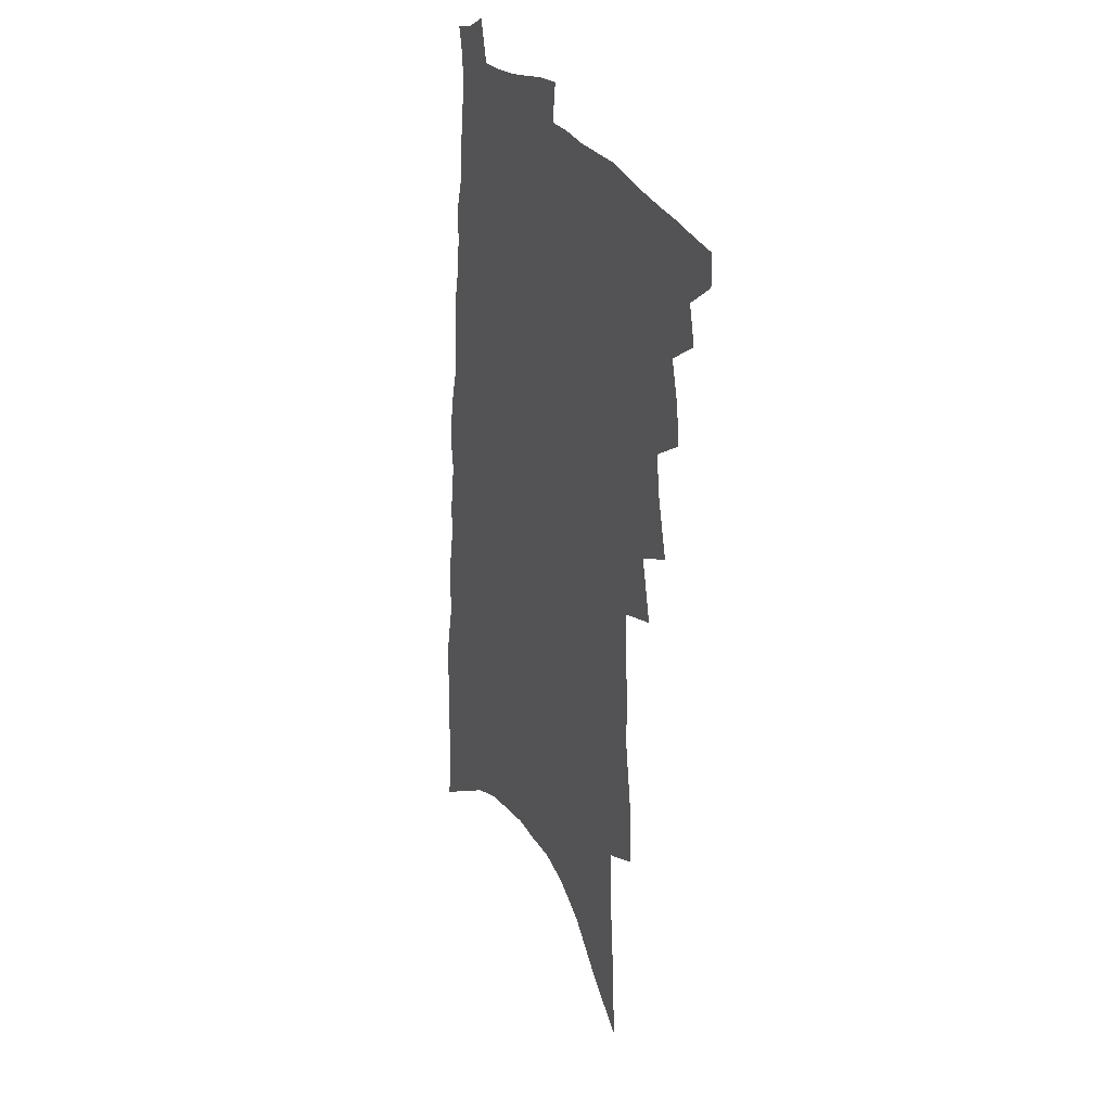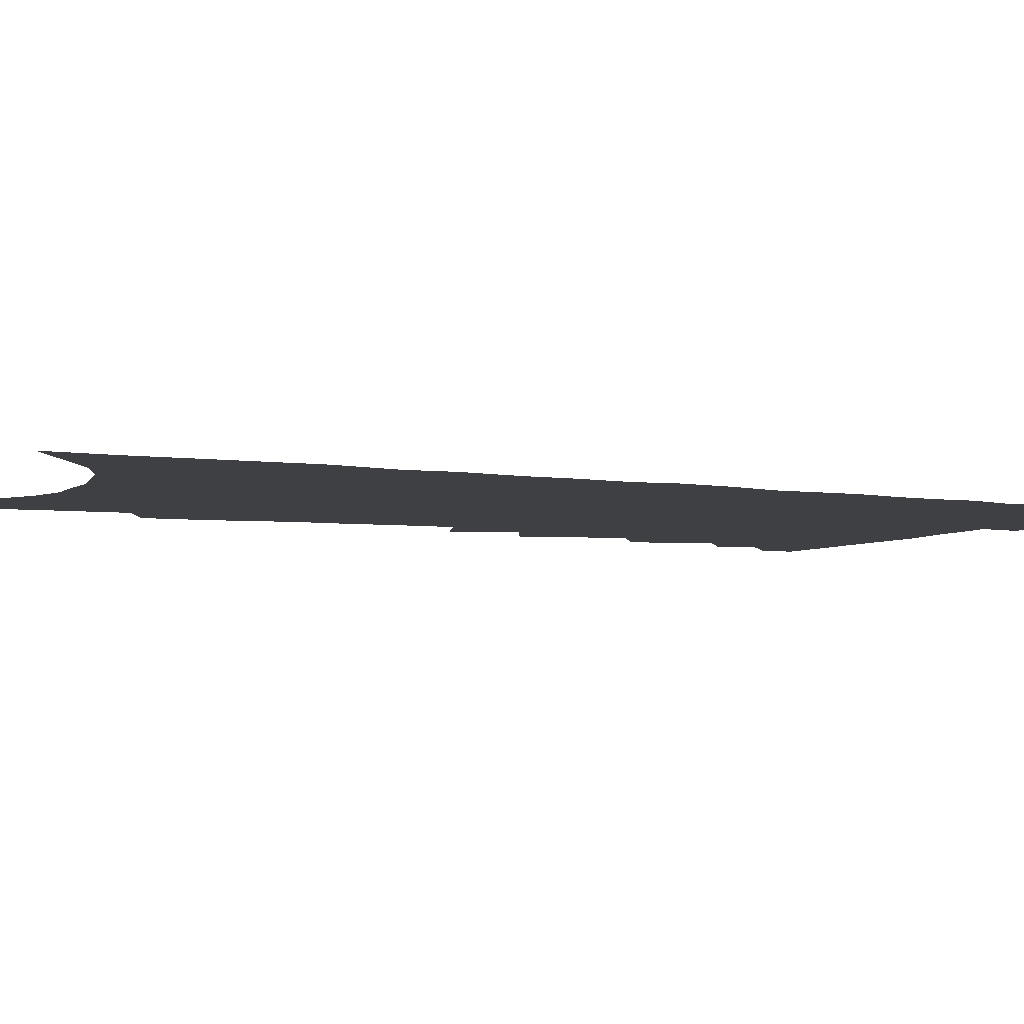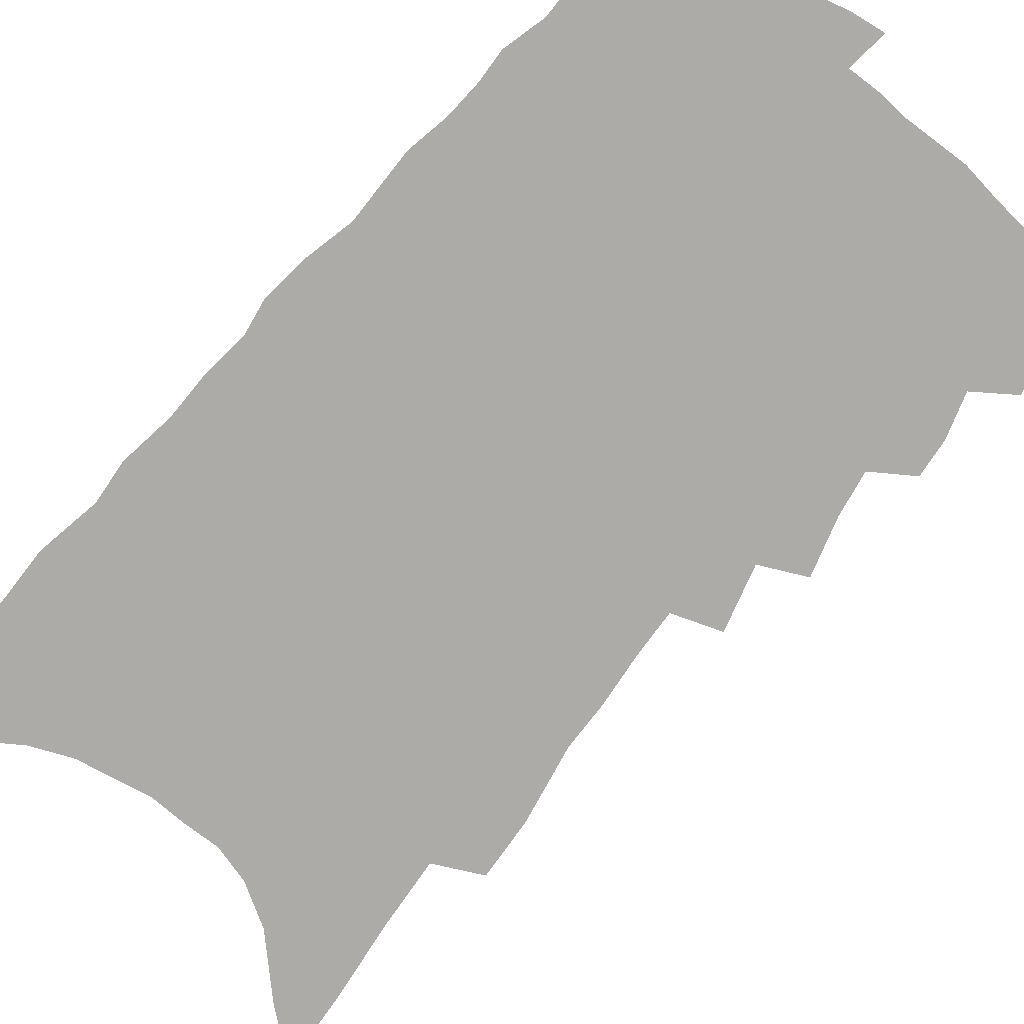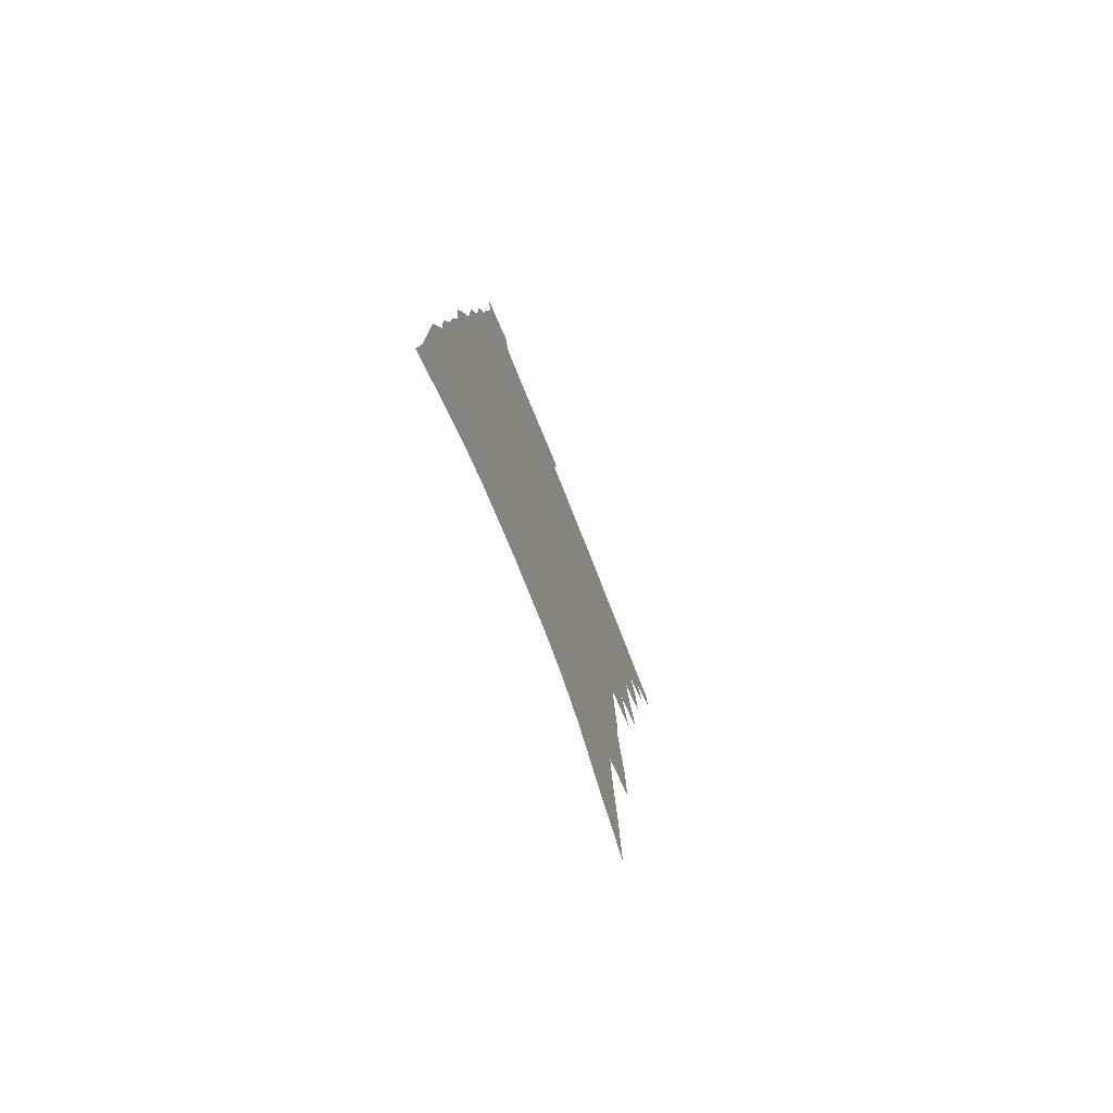
<metadata>
{"format":"obj","ext":"obj","renderer":"f3d","projection":"perspective","resolution":1024,"background":"white","views":[{"elev":27.8,"azim":-115.7,"up":"+Y"},{"elev":-5.1,"azim":67.1,"up":"+Z"},{"elev":-76.5,"azim":142.8,"up":"+Z"},{"elev":-76.9,"azim":111.8,"up":"+Y"}]}
</metadata>
<code>
v 506.8 471 0
v 507 482 0
v 516.1 448.8 0
v 519.2 461.9 0
v 519 472.7 0
v 518.4 483.3 0
v 524.4 412.1 0
v 525.2 425.1 0
v 529.2 440.2 0
v 530.5 452.2 0
v 531.3 463.5 0
v 530.2 474.1 0
v 528.7 484.9 0
v 530.7 369 0
v 535.6 388.5 0
v 537.8 403.8 0
v 540.9 419.1 0
v 541.5 431.2 0
v 542.8 443.5 0
v 543.8 454.9 0
v 542.5 464.8 0
v 541.4 475.1 0
v 539.7 485.9 0
v 540.6 340.4 0
v 545.8 362.4 0
v 548.1 379.1 0
v 550.2 394.8 0
v 551.6 408.6 0
v 551.7 420.1 0
v 552.1 431.6 0
v 553.5 444.3 0
v 553.9 455.5 0
v 553 465.9 0
v 551.8 476.3 0
v 550.3 487.3 0
v 550.6 236.7 0
v 551.3 257.4 0
v 555.5 284.5 0
v 555.4 300.8 0
v 556.7 319.3 0
v 557 335.3 0
v 558.3 352.4 0
v 559.8 368.7 0
v 560.8 383.4 0
v 562.4 398.3 0
v 562.7 410.1 0
v 563.2 422.2 0
v 564.5 434.9 0
v 564.4 445.6 0
v 564.7 456.4 0
v 563.4 467 0
v 562.4 477.6 0
v 560.8 488.9 0
v 561.4 150.3 0
v 562.8 177.6 0
v 565.2 205.9 0
v 566.4 229.6 0
v 566.8 250.4 0
v 567.6 270.9 0
v 568.5 290.6 0
v 570 310.4 0
v 569.8 325.7 0
v 570.9 342.6 0
v 570.7 356.6 0
v 572.3 373.1 0
v 573.3 387.7 0
v 572.9 399.1 0
v 574.4 412.9 0
v 575.1 425.2 0
v 575.1 436.2 0
v 575.6 447.3 0
v 574.8 457.5 0
v 574.6 467.7 0
v 573.3 478.3 0
v 571.2 490.7 0
v 577.2 164.1 0
v 577.2 187.7 0
v 581.5 221.3 0
v 581.6 242.1 0
v 581.7 261.9 0
v 580.5 277.2 0
v 581.3 296.6 0
v 583 317.4 0
v 583.3 332.9 0
v 583.1 346.9 0
v 583.7 362.4 0
v 583.6 375.4 0
v 584.7 390.8 0
v 585.2 403.2 0
v 584.8 413.9 0
v 585.7 426.9 0
v 585.9 437.7 0
v 585.7 448 0
v 585.2 458 0
v 585 468.2 0
v 583.8 479.1 0
v 582.4 490.7 0
v 594.1 182.2 0
v 595.3 209.6 0
v 594.5 228.5 0
v 594.2 247.9 0
v 594.1 267.6 0
v 593.8 285 0
v 594 302.5 0
v 593.9 317.7 0
v 595 337.8 0
v 594.3 349 0
v 594.7 364.8 0
v 594.8 378.2 0
v 595 390.9 0
v 595.6 404.7 0
v 595.5 415.7 0
v 595.7 427 0
v 596 438.2 0
v 595.8 448.4 0
v 595.7 458.6 0
v 595.3 468.9 0
v 594.3 479.7 0
v 593.5 490.6 0
v 607.8 191 0
v 607.6 214.2 0
v 607.2 234.9 0
v 606.5 253 0
v 605.7 269 0
v 604.9 284.4 0
v 605.5 305.3 0
v 605.7 323 0
v 605.5 336.9 0
v 605.3 351.6 0
v 605.6 367.2 0
v 605.6 380.3 0
v 605.6 392.4 0
v 605.8 405.2 0
v 606 417.3 0
v 606 428.1 0
v 606.1 438.8 0
v 606.1 448.8 0
v 606.1 459 0
v 606 469.1 0
v 605.4 479.4 0
v 604 491.7 0
v 620.5 195.1 0
v 619.7 218.2 0
v 618.9 236.8 0
v 618.2 254.9 0
v 617.8 274.5 0
v 617.2 292.2 0
v 616.7 304.8 0
v 616.6 325.8 0
v 616.3 338.4 0
v 616.2 354.1 0
v 616 367.4 0
v 615.9 380.1 0
v 616 394.1 0
v 615.9 406.3 0
v 615.9 417.8 0
v 616 428.5 0
v 616 438.7 0
v 616.1 449 0
v 616.6 459.5 0
v 616.4 469.1 0
v 615.8 479.5 0
v 614.7 491.7 0
v 612.9 505.6 0
v 633 195.1 0
v 631.7 218.2 0
v 630.6 241.3 0
v 630.1 256.7 0
v 629.2 275.7 0
v 628.7 290.7 0
v 627.9 308.4 0
v 627.5 324 0
v 627.1 339.3 0
v 626.6 354.9 0
v 626.5 366.8 0
v 626.3 380.9 0
v 626.1 393.8 0
v 625.9 406 0
v 625.8 417.5 0
v 626 429.8 0
v 626 439.3 0
v 626.1 449.2 0
v 626.3 459.4 0
v 626.3 469.2 0
v 626.1 479.4 0
v 625.4 491.2 0
v 623.8 504.5 0
v 645.5 195.8 0
v 643.7 219.7 0
v 643.3 236.5 0
v 642.1 254.9 0
v 640.6 275.1 0
v 639.9 291.2 0
v 638.9 308.9 0
v 638.2 324.9 0
v 638.2 337.6 0
v 637.3 353.2 0
v 636.8 367.5 0
v 636.7 380.1 0
v 636.3 393 0
v 636.1 405.3 0
v 635.5 418.2 0
v 635.8 428.6 0
v 635.9 438.8 0
v 636 449.1 0
v 636 459.5 0
v 636.2 469.1 0
v 636.4 479.1 0
v 637.1 488.7 0
v 635.4 502.1 0
v 658.3 193.9 0
v 656.6 215.8 0
v 654.9 237.1 0
v 654.3 252.6 0
v 652.2 273.8 0
v 651.9 288.3 0
v 649.9 308.3 0
v 649.3 323.1 0
v 649 336.8 0
v 648.1 352 0
v 647.4 366.2 0
v 647.6 377.9 0
v 646.9 391.4 0
v 647 402.8 0
v 645.8 416.6 0
v 645.7 427.6 0
v 646.1 437.6 0
v 645.8 448.8 0
v 645.7 459.1 0
v 646.1 468.9 0
v 646.5 478.8 0
v 646.8 488.7 0
v 646.6 499.9 0
v 671.1 191.9 0
v 669.5 212.6 0
v 667.8 232.7 0
v 666.5 250.8 0
v 665.3 268.5 0
v 663.7 286.5 0
v 661.8 304.7 0
v 660.6 320.7 0
v 660.6 333.9 0
v 659.3 349.7 0
v 659.5 362.1 0
v 658.7 375.8 0
v 657.3 390.2 0
v 657.4 401.7 0
v 655.8 415.6 0
v 656.1 426.2 0
v 655.9 437.2 0
v 656.2 447.5 0
v 655.8 458.3 0
v 655.8 468.8 0
v 656.5 478.5 0
v 656.9 488.5 0
v 657.6 498.7 0
v 684.9 186.6 0
v 684 205.5 0
v 682.1 225.8 0
v 679.6 246.4 0
v 677.9 264.8 0
v 676.8 281.8 0
v 674.8 299.5 0
v 674.8 313.6 0
v 672.1 331.8 0
v 672.2 344.9 0
v 670.7 359.9 0
v 670.5 372.7 0
v 668.8 387.2 0
v 668.7 399.2 0
v 667.8 411.9 0
v 667.1 423.9 0
v 666.3 435.7 0
v 666.9 446.1 0
v 665.5 458.2 0
v 666 468 0
v 666.3 478 0
v 667.3 487.9 0
v 668.1 498.3 0
v 671.7 513 0
v 701.4 176.3 0
v 699.7 196.6 0
v 698.4 215.9 0
v 696.9 234.9 0
v 693.1 256.4 0
v 692.1 273.5 0
v 690 291.5 0
v 688 308.5 0
v 687.3 323.6 0
v 686.8 338 0
v 686.7 351.8 0
v 683.8 367.7 0
v 682.8 381.4 0
v 683 393.6 0
v 681 407.3 0
v 680.9 419.1 0
v 678 432.8 0
v 679.1 443.3 0
v 676.5 456.3 0
v 676.1 466.9 0
v 676.9 476.9 0
v 677.5 487 0
v 678.1 497 0
v 681.3 508.2 0
v 718.5 165.4 0
v 716.8 185.8 0
v 716.5 203.5 0
v 716.3 221 0
v 716.2 238.2 0
v 711.5 260.2 0
v 712.3 275.2 0
v 708.9 294.2 0
v 708.4 309.7 0
v 706 326.4 0
v 707.6 339 0
v 705.3 354.8 0
v 700.7 372.3 0
v 700.5 385.1 0
v 700.2 397.9 0
v 696.9 412.6 0
v 695.7 425.4 0
v 696 436.8 0
v 691.6 451.4 0
v 691.4 462.6 0
v 689.7 474.2 0
v 688.4 485.8 0
v 688.8 495.9 0
v 691 505.7 0
f 4 5 1
f 1 5 2
f 5 6 2
f 9 10 3
f 3 10 4
f 10 11 4
f 4 11 5
f 11 12 5
f 5 12 6
f 12 13 6
f 16 17 7
f 7 17 8
f 17 18 8
f 8 18 9
f 18 19 9
f 9 19 10
f 19 20 10
f 10 20 11
f 20 21 11
f 11 21 12
f 21 22 12
f 12 22 13
f 22 23 13
f 25 26 14
f 14 26 15
f 26 27 15
f 15 27 16
f 27 28 16
f 16 28 17
f 28 29 17
f 17 29 18
f 29 30 18
f 18 30 19
f 30 31 19
f 19 31 20
f 31 32 20
f 20 32 21
f 32 33 21
f 21 33 22
f 33 34 22
f 22 34 23
f 34 35 23
f 41 42 24
f 24 42 25
f 42 43 25
f 25 43 26
f 43 44 26
f 26 44 27
f 44 45 27
f 27 45 28
f 45 46 28
f 28 46 29
f 46 47 29
f 29 47 30
f 47 48 30
f 30 48 31
f 48 49 31
f 31 49 32
f 49 50 32
f 32 50 33
f 50 51 33
f 33 51 34
f 51 52 34
f 34 52 35
f 52 53 35
f 57 58 36
f 36 58 37
f 58 59 37
f 37 59 38
f 59 60 38
f 38 60 39
f 60 61 39
f 39 61 40
f 61 62 40
f 40 62 41
f 62 63 41
f 41 63 42
f 63 64 42
f 42 64 43
f 64 65 43
f 43 65 44
f 65 66 44
f 44 66 45
f 66 67 45
f 45 67 46
f 67 68 46
f 46 68 47
f 68 69 47
f 47 69 48
f 69 70 48
f 48 70 49
f 70 71 49
f 49 71 50
f 71 72 50
f 50 72 51
f 72 73 51
f 51 73 52
f 73 74 52
f 52 74 53
f 74 75 53
f 54 76 55
f 76 77 55
f 55 77 56
f 77 78 56
f 56 78 57
f 78 79 57
f 57 79 58
f 79 80 58
f 58 80 59
f 80 81 59
f 59 81 60
f 81 82 60
f 60 82 61
f 82 83 61
f 61 83 62
f 83 84 62
f 62 84 63
f 84 85 63
f 63 85 64
f 85 86 64
f 64 86 65
f 86 87 65
f 65 87 66
f 87 88 66
f 66 88 67
f 88 89 67
f 67 89 68
f 89 90 68
f 68 90 69
f 90 91 69
f 69 91 70
f 91 92 70
f 70 92 71
f 92 93 71
f 71 93 72
f 93 94 72
f 72 94 73
f 94 95 73
f 73 95 74
f 95 96 74
f 74 96 75
f 96 97 75
f 76 98 77
f 98 99 77
f 77 99 78
f 99 100 78
f 78 100 79
f 100 101 79
f 79 101 80
f 101 102 80
f 80 102 81
f 102 103 81
f 81 103 82
f 103 104 82
f 82 104 83
f 104 105 83
f 83 105 84
f 105 106 84
f 84 106 85
f 106 107 85
f 85 107 86
f 107 108 86
f 86 108 87
f 108 109 87
f 87 109 88
f 109 110 88
f 88 110 89
f 110 111 89
f 89 111 90
f 111 112 90
f 90 112 91
f 112 113 91
f 91 113 92
f 113 114 92
f 92 114 93
f 114 115 93
f 93 115 94
f 115 116 94
f 94 116 95
f 116 117 95
f 95 117 96
f 117 118 96
f 96 118 97
f 118 119 97
f 98 120 99
f 120 121 99
f 99 121 100
f 121 122 100
f 100 122 101
f 122 123 101
f 101 123 102
f 123 124 102
f 102 124 103
f 124 125 103
f 103 125 104
f 125 126 104
f 104 126 105
f 126 127 105
f 105 127 106
f 127 128 106
f 106 128 107
f 128 129 107
f 107 129 108
f 129 130 108
f 108 130 109
f 130 131 109
f 109 131 110
f 131 132 110
f 110 132 111
f 132 133 111
f 111 133 112
f 133 134 112
f 112 134 113
f 134 135 113
f 113 135 114
f 135 136 114
f 114 136 115
f 136 137 115
f 115 137 116
f 137 138 116
f 116 138 117
f 138 139 117
f 117 139 118
f 139 140 118
f 118 140 119
f 140 141 119
f 120 142 121
f 142 143 121
f 121 143 122
f 143 144 122
f 122 144 123
f 144 145 123
f 123 145 124
f 145 146 124
f 124 146 125
f 146 147 125
f 125 147 126
f 147 148 126
f 126 148 127
f 148 149 127
f 127 149 128
f 149 150 128
f 128 150 129
f 150 151 129
f 129 151 130
f 151 152 130
f 130 152 131
f 152 153 131
f 131 153 132
f 153 154 132
f 132 154 133
f 154 155 133
f 133 155 134
f 155 156 134
f 134 156 135
f 156 157 135
f 135 157 136
f 157 158 136
f 136 158 137
f 158 159 137
f 137 159 138
f 159 160 138
f 138 160 139
f 160 161 139
f 139 161 140
f 161 162 140
f 140 162 141
f 162 163 141
f 142 165 143
f 165 166 143
f 143 166 144
f 166 167 144
f 144 167 145
f 167 168 145
f 145 168 146
f 168 169 146
f 146 169 147
f 169 170 147
f 147 170 148
f 170 171 148
f 148 171 149
f 171 172 149
f 149 172 150
f 172 173 150
f 150 173 151
f 173 174 151
f 151 174 152
f 174 175 152
f 152 175 153
f 175 176 153
f 153 176 154
f 176 177 154
f 154 177 155
f 177 178 155
f 155 178 156
f 178 179 156
f 156 179 157
f 179 180 157
f 157 180 158
f 180 181 158
f 158 181 159
f 181 182 159
f 159 182 160
f 182 183 160
f 160 183 161
f 183 184 161
f 161 184 162
f 184 185 162
f 162 185 163
f 185 186 163
f 163 186 164
f 186 187 164
f 165 188 166
f 188 189 166
f 166 189 167
f 189 190 167
f 167 190 168
f 190 191 168
f 168 191 169
f 191 192 169
f 169 192 170
f 192 193 170
f 170 193 171
f 193 194 171
f 171 194 172
f 194 195 172
f 172 195 173
f 195 196 173
f 173 196 174
f 196 197 174
f 174 197 175
f 197 198 175
f 175 198 176
f 198 199 176
f 176 199 177
f 199 200 177
f 177 200 178
f 200 201 178
f 178 201 179
f 201 202 179
f 179 202 180
f 202 203 180
f 180 203 181
f 203 204 181
f 181 204 182
f 204 205 182
f 182 205 183
f 205 206 183
f 183 206 184
f 206 207 184
f 184 207 185
f 207 208 185
f 185 208 186
f 208 209 186
f 186 209 187
f 209 210 187
f 188 211 189
f 211 212 189
f 189 212 190
f 212 213 190
f 190 213 191
f 213 214 191
f 191 214 192
f 214 215 192
f 192 215 193
f 215 216 193
f 193 216 194
f 216 217 194
f 194 217 195
f 217 218 195
f 195 218 196
f 218 219 196
f 196 219 197
f 219 220 197
f 197 220 198
f 220 221 198
f 198 221 199
f 221 222 199
f 199 222 200
f 222 223 200
f 200 223 201
f 223 224 201
f 201 224 202
f 224 225 202
f 202 225 203
f 225 226 203
f 203 226 204
f 226 227 204
f 204 227 205
f 227 228 205
f 205 228 206
f 228 229 206
f 206 229 207
f 229 230 207
f 207 230 208
f 230 231 208
f 208 231 209
f 231 232 209
f 209 232 210
f 232 233 210
f 211 234 212
f 234 235 212
f 212 235 213
f 235 236 213
f 213 236 214
f 236 237 214
f 214 237 215
f 237 238 215
f 215 238 216
f 238 239 216
f 216 239 217
f 239 240 217
f 217 240 218
f 240 241 218
f 218 241 219
f 241 242 219
f 219 242 220
f 242 243 220
f 220 243 221
f 243 244 221
f 221 244 222
f 244 245 222
f 222 245 223
f 245 246 223
f 223 246 224
f 246 247 224
f 224 247 225
f 247 248 225
f 225 248 226
f 248 249 226
f 226 249 227
f 249 250 227
f 227 250 228
f 250 251 228
f 228 251 229
f 251 252 229
f 229 252 230
f 252 253 230
f 230 253 231
f 253 254 231
f 231 254 232
f 254 255 232
f 232 255 233
f 255 256 233
f 234 257 235
f 257 258 235
f 235 258 236
f 258 259 236
f 236 259 237
f 259 260 237
f 237 260 238
f 260 261 238
f 238 261 239
f 261 262 239
f 239 262 240
f 262 263 240
f 240 263 241
f 263 264 241
f 241 264 242
f 264 265 242
f 242 265 243
f 265 266 243
f 243 266 244
f 266 267 244
f 244 267 245
f 267 268 245
f 245 268 246
f 268 269 246
f 246 269 247
f 269 270 247
f 247 270 248
f 270 271 248
f 248 271 249
f 271 272 249
f 249 272 250
f 272 273 250
f 250 273 251
f 273 274 251
f 251 274 252
f 274 275 252
f 252 275 253
f 275 276 253
f 253 276 254
f 276 277 254
f 254 277 255
f 277 278 255
f 255 278 256
f 278 279 256
f 257 281 258
f 281 282 258
f 258 282 259
f 282 283 259
f 259 283 260
f 283 284 260
f 260 284 261
f 284 285 261
f 261 285 262
f 285 286 262
f 262 286 263
f 286 287 263
f 263 287 264
f 287 288 264
f 264 288 265
f 288 289 265
f 265 289 266
f 289 290 266
f 266 290 267
f 290 291 267
f 267 291 268
f 291 292 268
f 268 292 269
f 292 293 269
f 269 293 270
f 293 294 270
f 270 294 271
f 294 295 271
f 271 295 272
f 295 296 272
f 272 296 273
f 296 297 273
f 273 297 274
f 297 298 274
f 274 298 275
f 298 299 275
f 275 299 276
f 299 300 276
f 276 300 277
f 300 301 277
f 277 301 278
f 301 302 278
f 278 302 279
f 302 303 279
f 279 303 280
f 303 304 280
f 281 305 282
f 305 306 282
f 282 306 283
f 306 307 283
f 283 307 284
f 307 308 284
f 284 308 285
f 308 309 285
f 285 309 286
f 309 310 286
f 286 310 287
f 310 311 287
f 287 311 288
f 311 312 288
f 288 312 289
f 312 313 289
f 289 313 290
f 313 314 290
f 290 314 291
f 314 315 291
f 291 315 292
f 315 316 292
f 292 316 293
f 316 317 293
f 293 317 294
f 317 318 294
f 294 318 295
f 318 319 295
f 295 319 296
f 319 320 296
f 296 320 297
f 320 321 297
f 297 321 298
f 321 322 298
f 298 322 299
f 322 323 299
f 299 323 300
f 323 324 300
f 300 324 301
f 324 325 301
f 301 325 302
f 325 326 302
f 302 326 303
f 326 327 303
f 303 327 304
f 327 328 304

</code>
